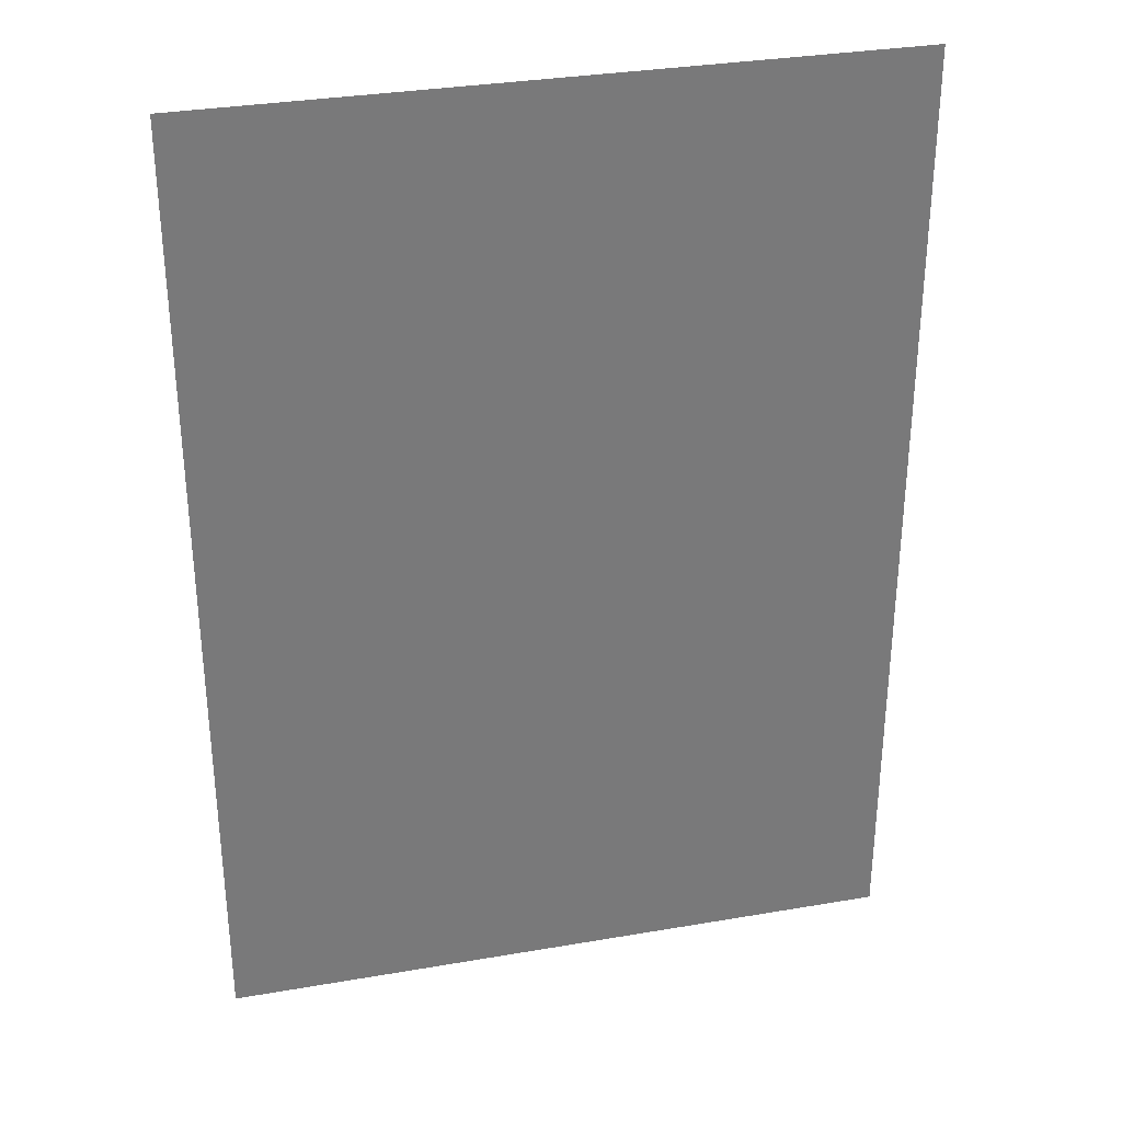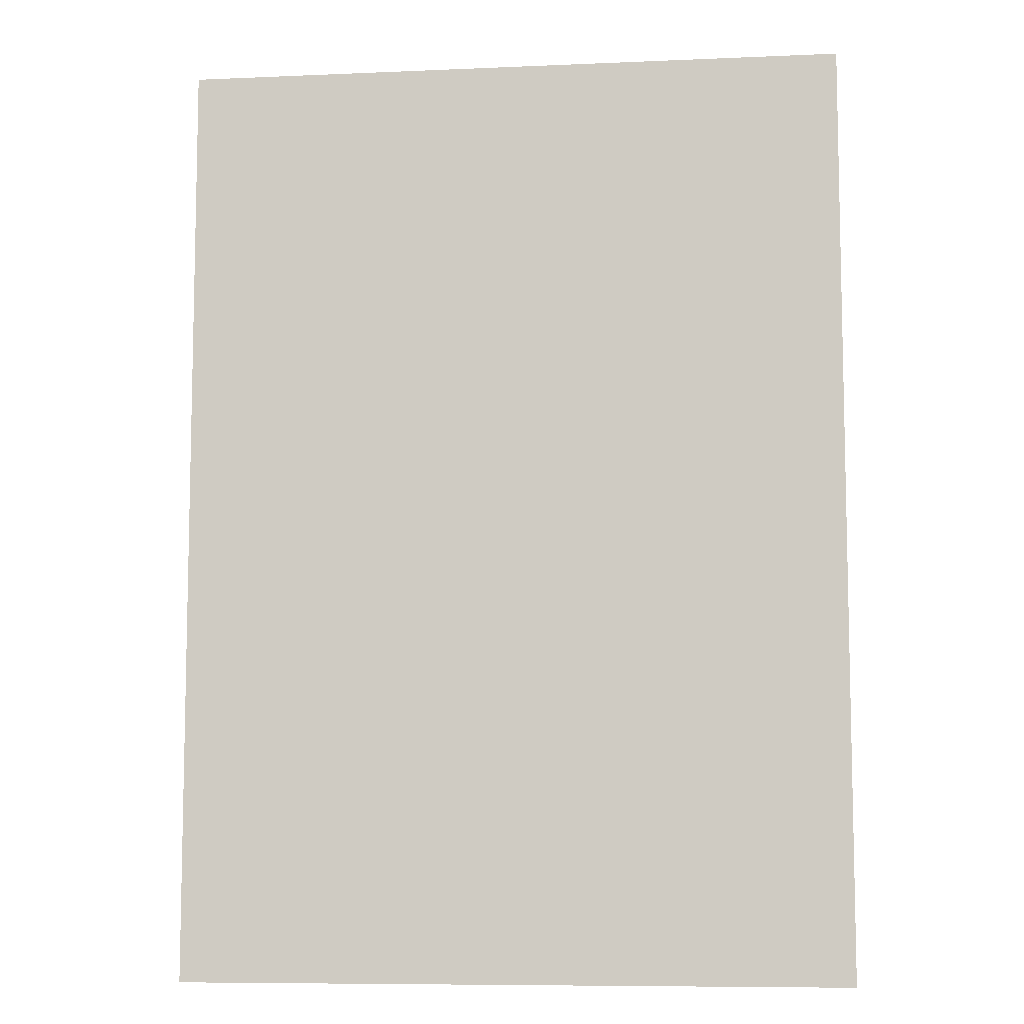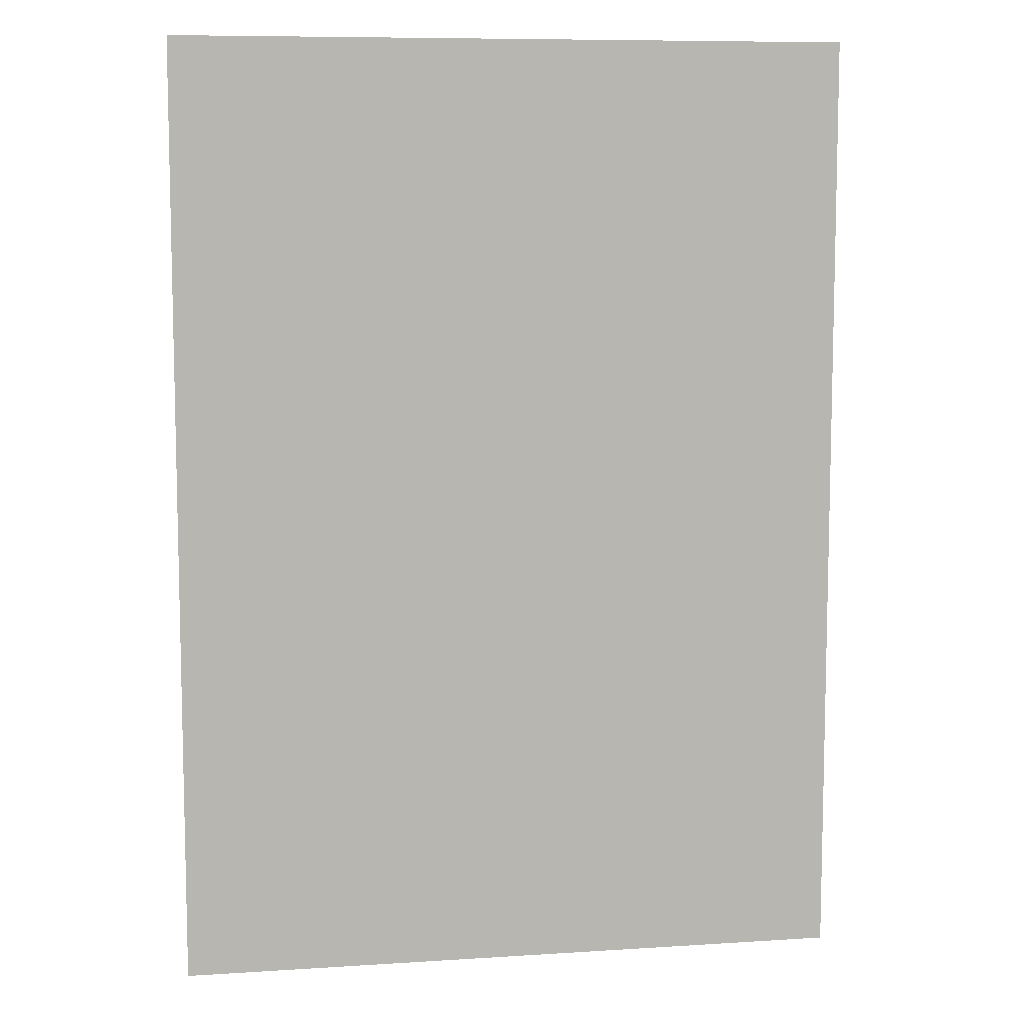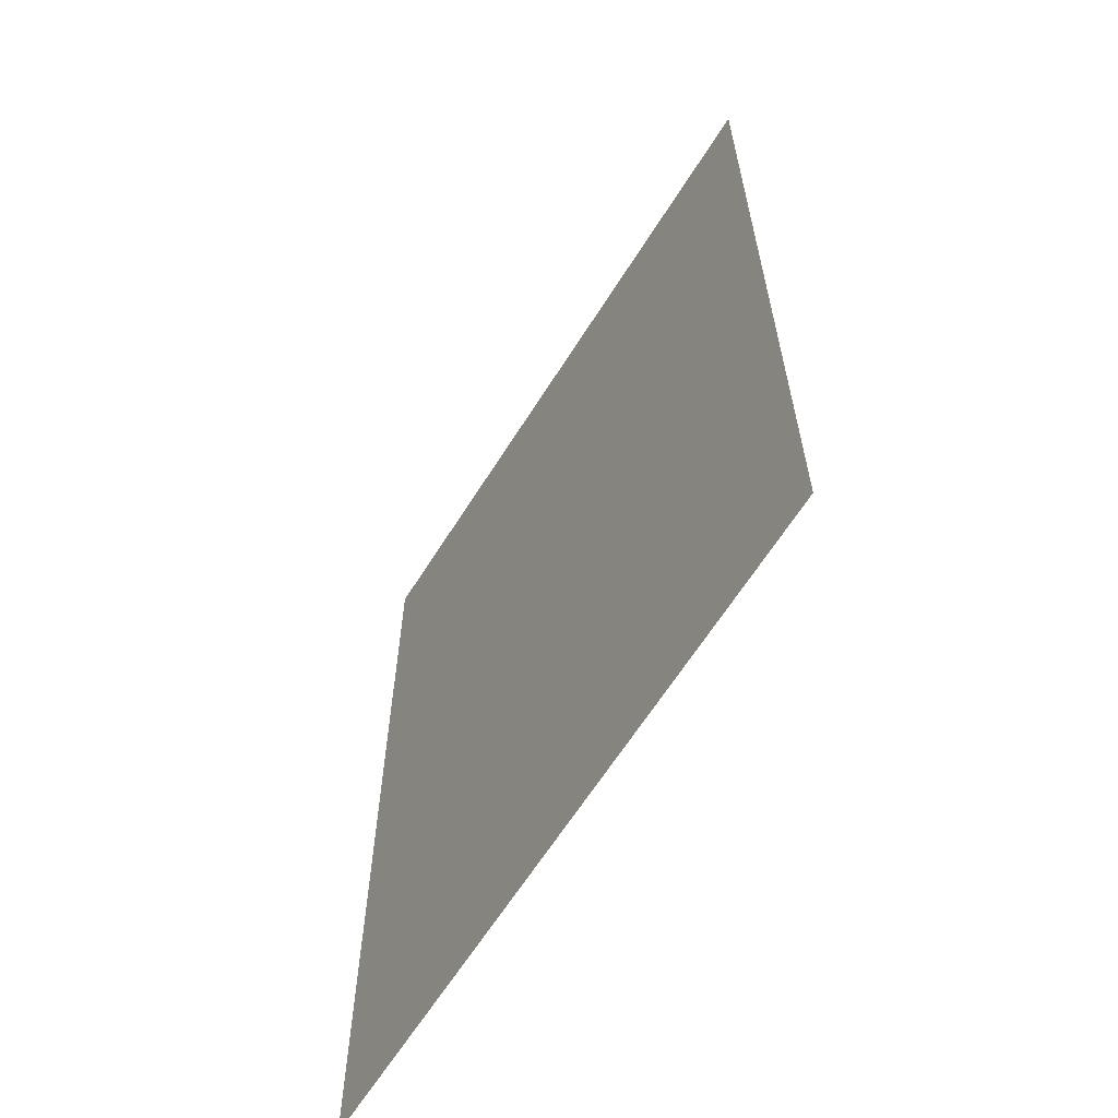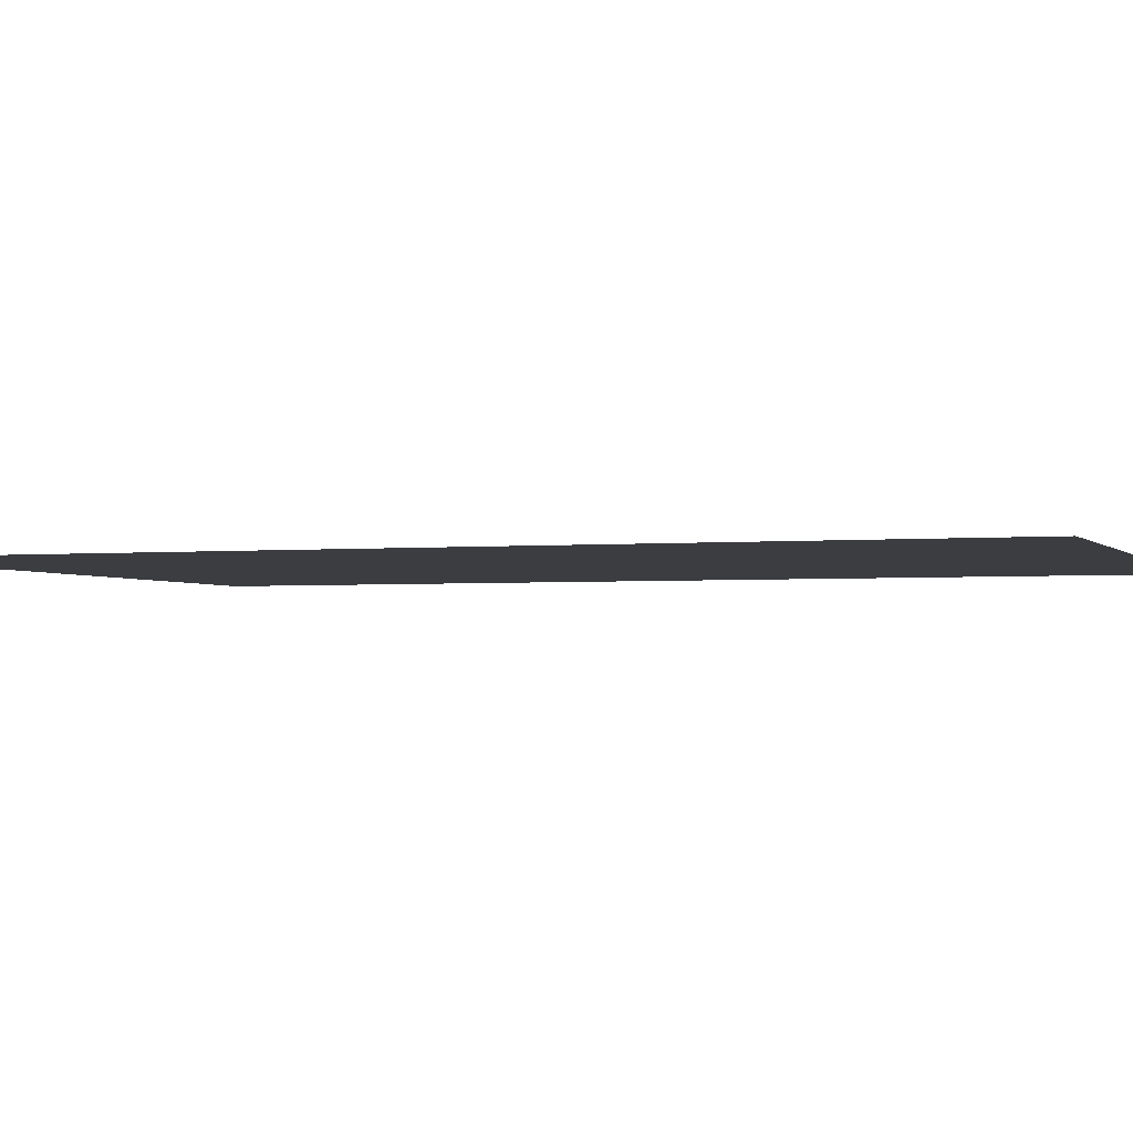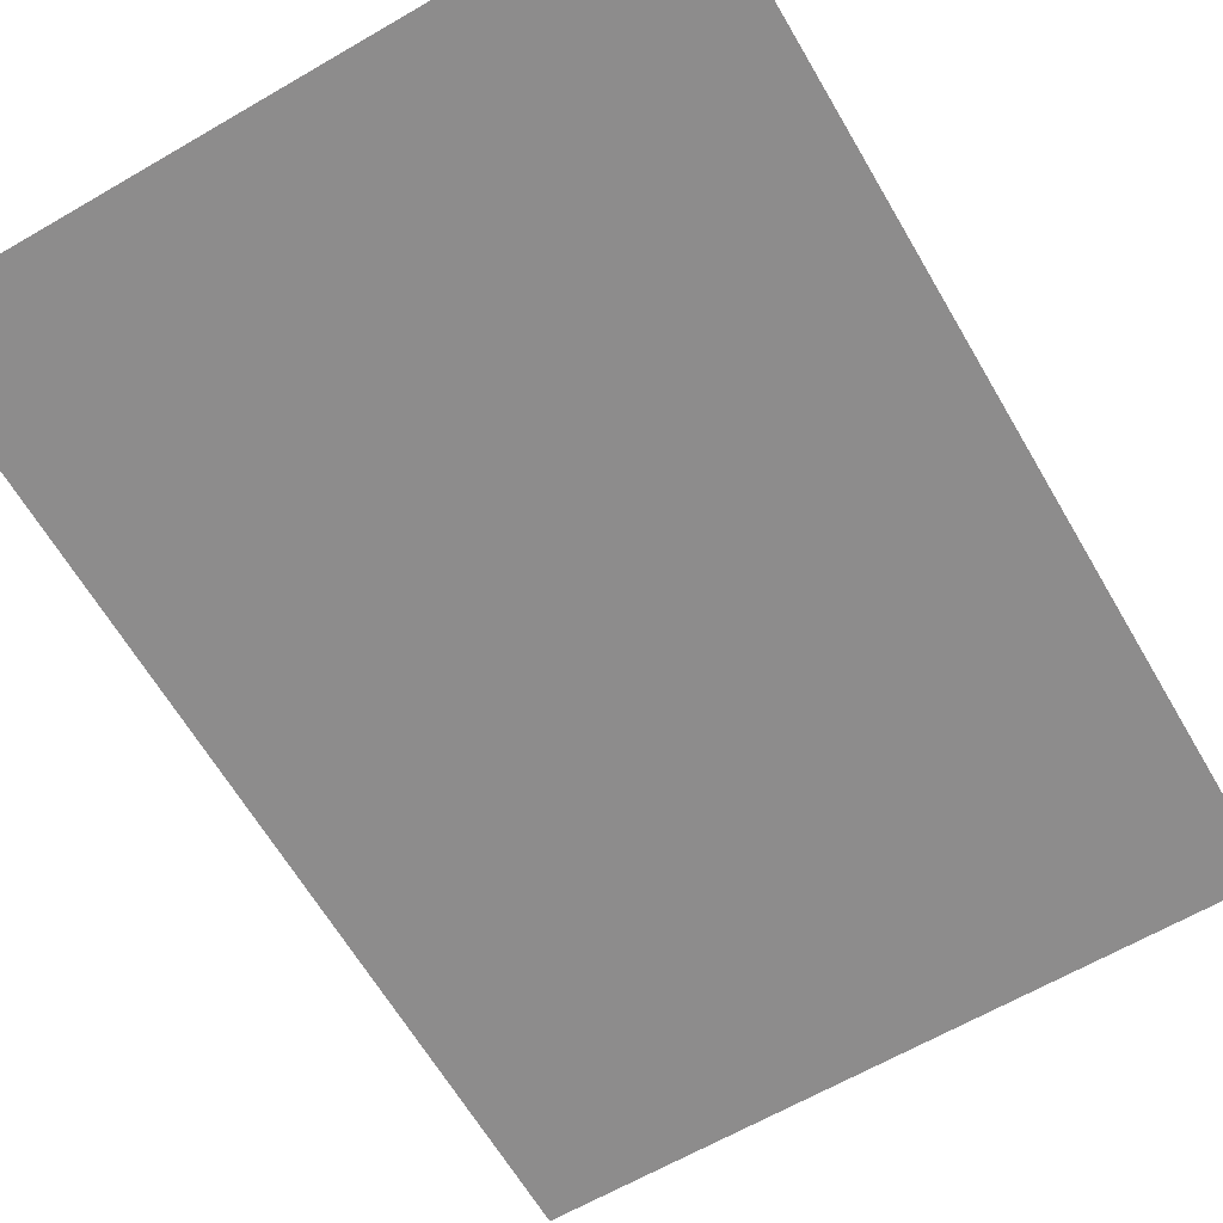
<metadata>
{"format":"obj","ext":"obj","renderer":"f3d","projection":"perspective","resolution":1024,"background":"white","views":[{"elev":32.4,"azim":166.5,"up":"+Z"},{"elev":-8.3,"azim":-173.2,"up":"+Z"},{"elev":8.6,"azim":170.1,"up":"+Z"},{"elev":-63.7,"azim":57.9,"up":"+Z"},{"elev":-2.4,"azim":109.5,"up":"+Y"},{"elev":-64.3,"azim":-149.7,"up":"+Y"}]}
</metadata>
<code>
o Decal_V_Plane.018
v -0.433 0 -0.6068
v -0.433 0 0.6068
v 0.433 0 -0.6068
v 0.433 0 0.6068
f 1 2 4 3

</code>
